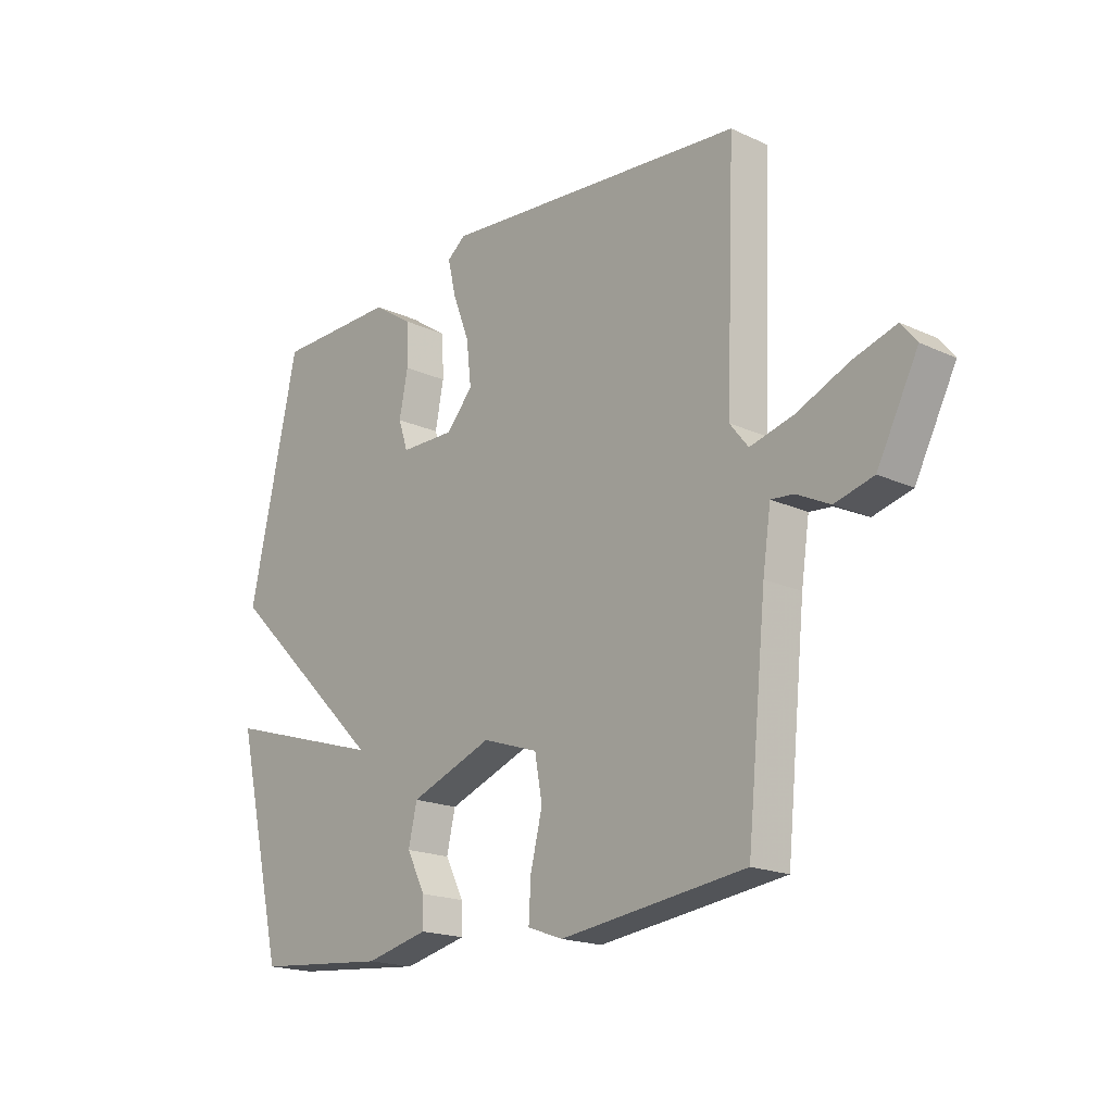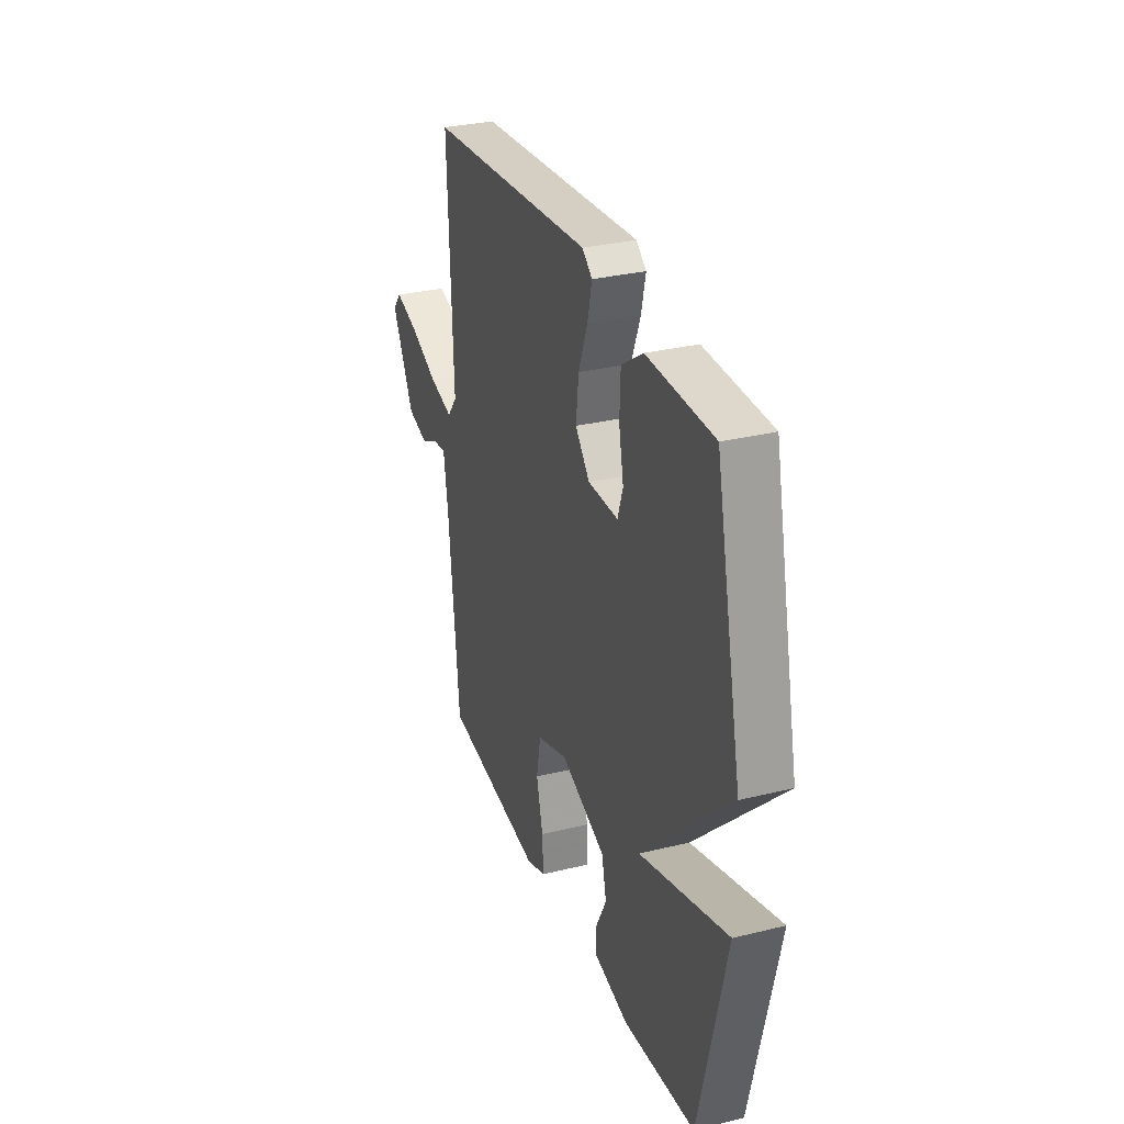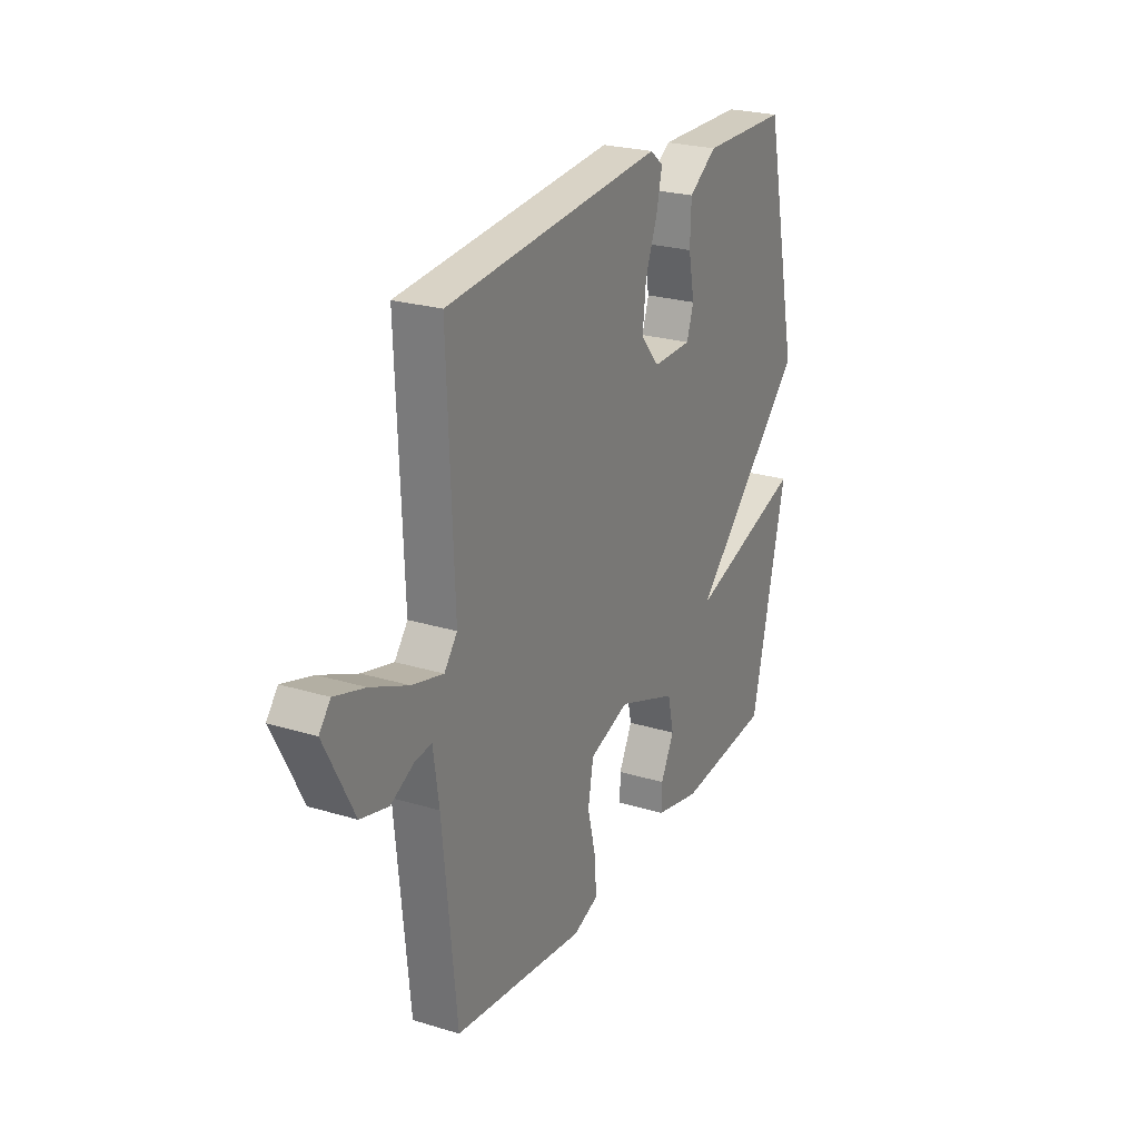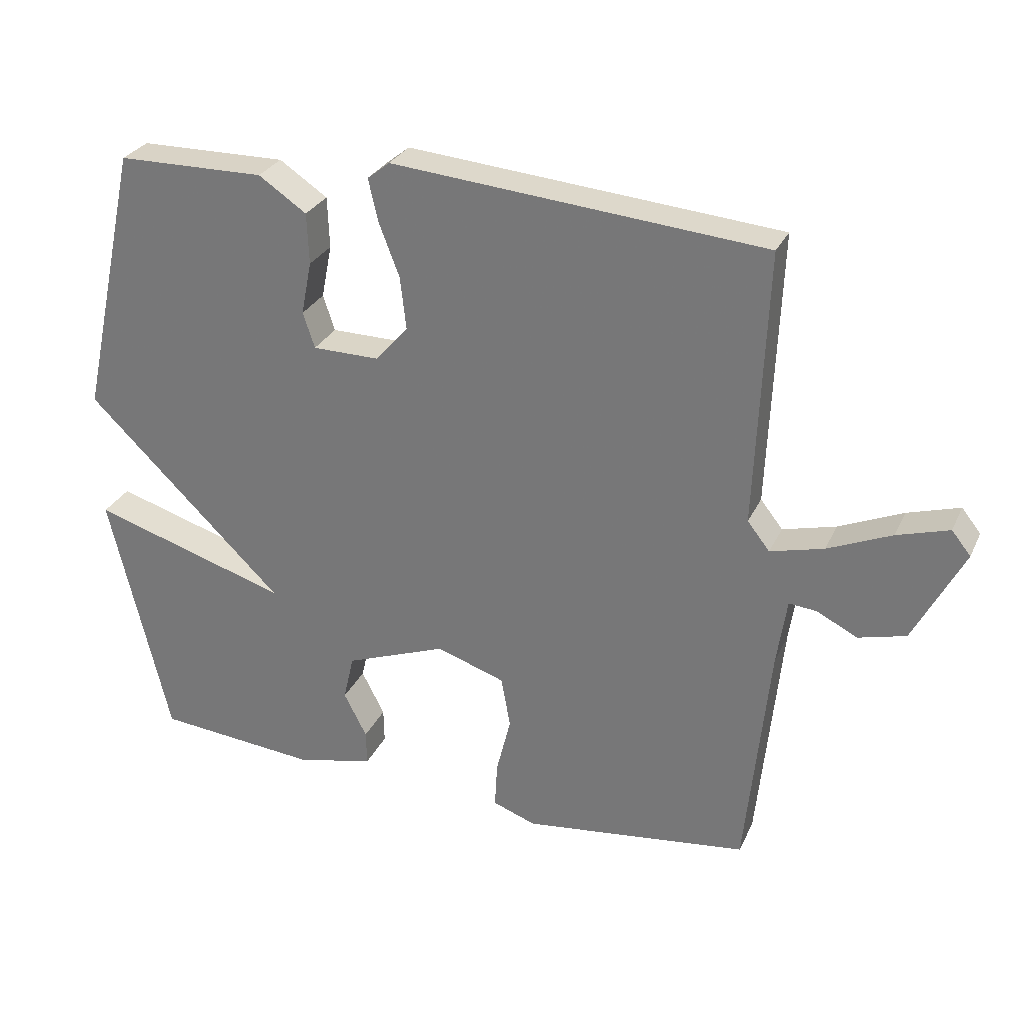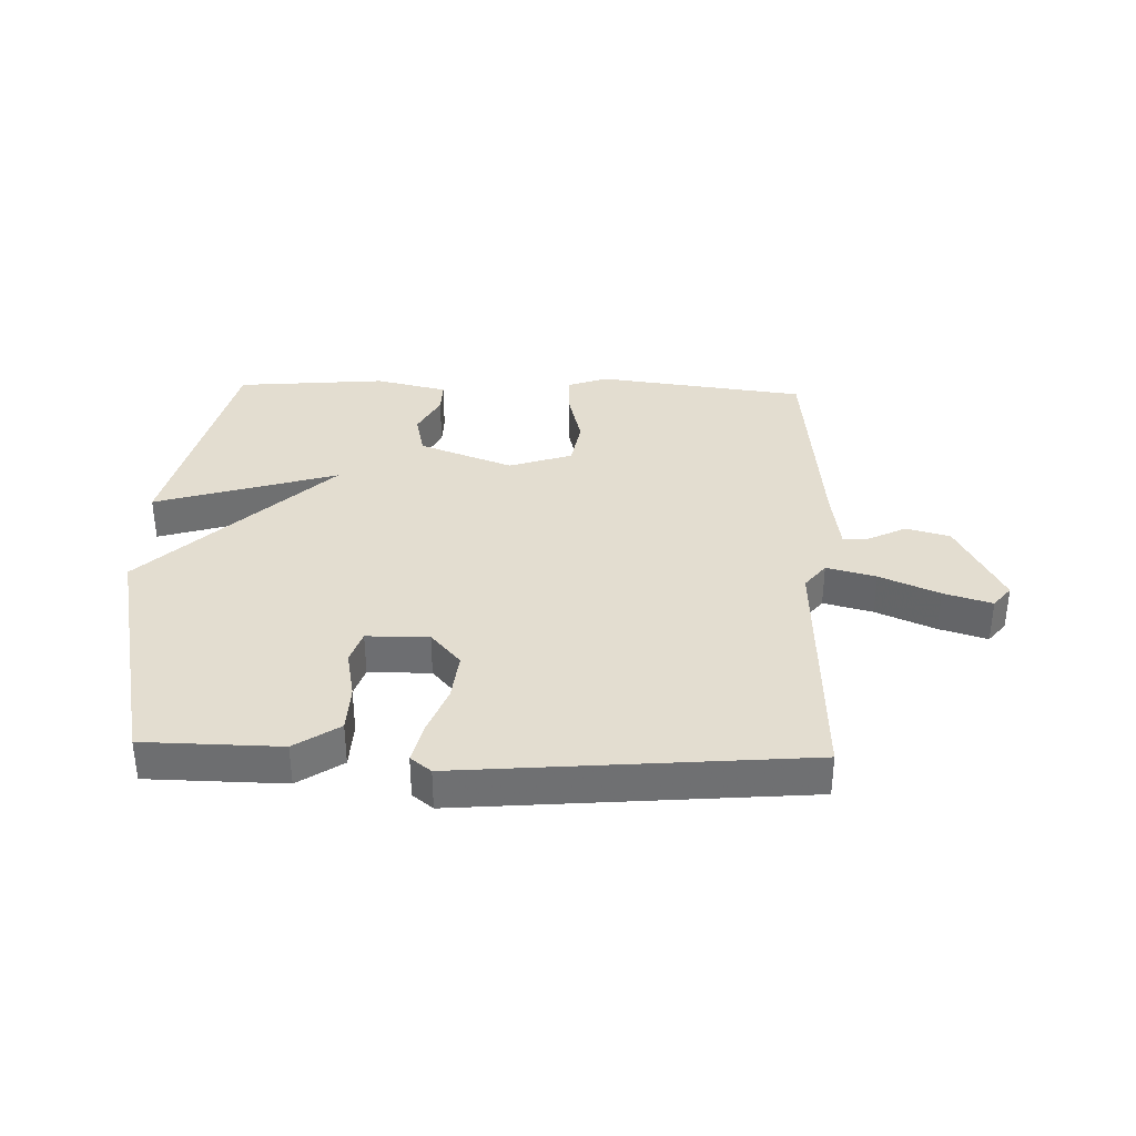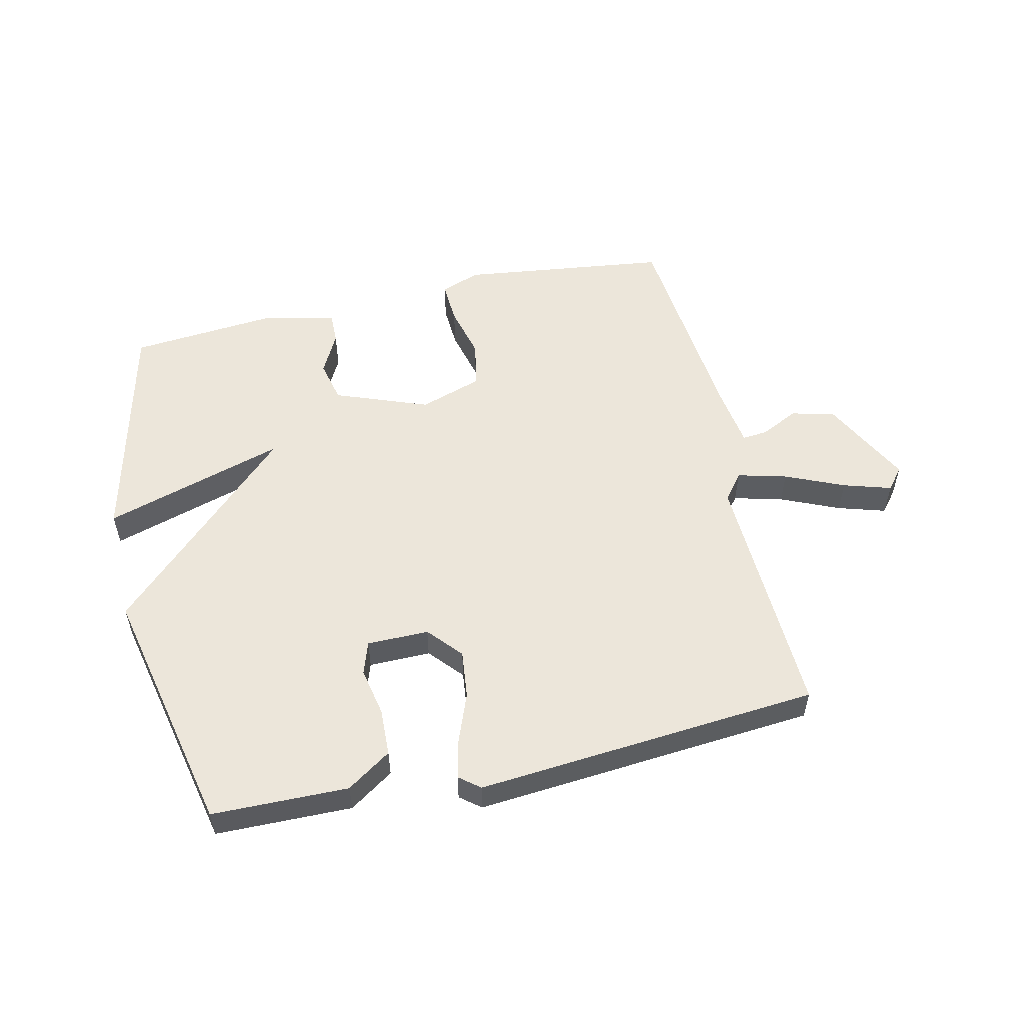
<metadata>
{"format":"obj","ext":"obj","renderer":"f3d","projection":"perspective","resolution":1024,"background":"white","views":[{"elev":-18.6,"azim":48.7,"up":"+Z"},{"elev":30.7,"azim":-109.5,"up":"+Z"},{"elev":24.5,"azim":116.6,"up":"+Z"},{"elev":28.7,"azim":21.3,"up":"+Z"},{"elev":35.5,"azim":1.9,"up":"+Y"},{"elev":54.4,"azim":-12.7,"up":"+Y"}]}
</metadata>
<code>
v 0.5 0.07 -0.5
v 0.156 0.07 -0.543
v 0.09 0.07 -0.519
v 0.094 0.07 -0.448
v 0.116 0.07 -0.359
v 0.102 0.07 -0.281
v -0.002 0.07 -0.246
v -0.156 0.07 -0.304
v -0.172 0.07 -0.374
v -0.137 0.07 -0.442
v -0.136 0.07 -0.495
v -0.254 0.07 -0.522
v -0.5 0.07 -0.5
v -0.591 0.07 -0.114
v -0.291 0.07 -0.206
v -0.591 0.07 0.086
v -0.5 0.07 0.5
v -0.275 0.07 0.503
v -0.202 0.07 0.454
v -0.199 0.07 0.376
v -0.215 0.07 0.295
v -0.197 0.07 0.241
v -0.095 0.07 0.24
v -0.046 0.07 0.296
v -0.055 0.07 0.376
v -0.086 0.07 0.457
v -0.101 0.07 0.522
v -0.067 0.07 0.549
v 0.5 0.07 0.5
v 0.483 0.07 0.081
v 0.517 0.07 0.038
v 0.598 0.07 0.059
v 0.695 0.07 0.101
v 0.774 0.07 0.125
v 0.803 0.07 0.089
v 0.727 0.07 -0.058
v 0.655 0.07 -0.077
v 0.593 0.07 -0.046
v 0.551 0.07 -0.042
v 0.536 0.07 -0.144
v 0.5 0 -0.5
v 0.156 0 -0.543
v 0.09 0 -0.519
v 0.094 0 -0.448
v 0.116 0 -0.359
v 0.102 0 -0.281
v -0.002 0 -0.246
v -0.156 0 -0.304
v -0.172 0 -0.374
v -0.137 0 -0.442
v -0.136 0 -0.495
v -0.254 0 -0.522
v -0.5 0 -0.5
v -0.591 0 -0.114
v -0.291 0 -0.206
v -0.591 0 0.086
v -0.5 0 0.5
v -0.275 0 0.503
v -0.202 0 0.454
v -0.199 0 0.376
v -0.215 0 0.295
v -0.197 0 0.241
v -0.095 0 0.24
v -0.046 0 0.296
v -0.055 0 0.376
v -0.086 0 0.457
v -0.101 0 0.522
v -0.067 0 0.549
v 0.5 0 0.5
v 0.483 0 0.081
v 0.517 0 0.038
v 0.598 0 0.059
v 0.695 0 0.101
v 0.774 0 0.125
v 0.803 0 0.089
v 0.727 0 -0.058
v 0.655 0 -0.077
v 0.593 0 -0.046
v 0.551 0 -0.042
v 0.536 0 -0.144
f 36 37 38
f 35 36 38
f 34 35 38
f 33 34 38
f 32 33 38
f 31 32 38 39
f 30 31 39 40
f 28 29 30
f 27 28 30
f 26 27 30
f 25 26 30
f 30 40 1
f 25 30 1
f 24 25 1
f 19 20 21
f 18 19 21
f 17 18 21
f 16 17 21
f 15 16 21 22
f 13 14 15
f 12 13 15
f 11 12 15
f 10 11 15
f 9 10 15
f 15 22 23
f 9 15 23
f 8 9 23
f 3 4 5
f 2 3 5
f 1 2 5
f 1 5 6
f 24 1 6
f 7 8 23 24
f 6 7 24
f 78 77 76
f 78 76 75
f 78 75 74
f 78 74 73
f 78 73 72
f 79 78 72 71
f 80 79 71 70
f 70 69 68
f 70 68 67
f 70 67 66
f 70 66 65
f 41 80 70
f 41 70 65
f 41 65 64
f 61 60 59
f 61 59 58
f 61 58 57
f 61 57 56
f 62 61 56 55
f 55 54 53
f 55 53 52
f 55 52 51
f 55 51 50
f 55 50 49
f 63 62 55
f 63 55 49
f 63 49 48
f 45 44 43
f 45 43 42
f 45 42 41
f 46 45 41
f 46 41 64
f 64 63 48 47
f 64 47 46
f 1 41 42 2
f 2 42 43 3
f 3 43 44 4
f 4 44 45 5
f 5 45 46 6
f 6 46 47 7
f 7 47 48 8
f 8 48 49 9
f 9 49 50 10
f 10 50 51 11
f 11 51 52 12
f 12 52 53 13
f 13 53 54 14
f 14 54 55 15
f 15 55 56 16
f 16 56 57 17
f 17 57 58 18
f 18 58 59 19
f 19 59 60 20
f 20 60 61 21
f 21 61 62 22
f 22 62 63 23
f 23 63 64 24
f 24 64 65 25
f 25 65 66 26
f 26 66 67 27
f 27 67 68 28
f 28 68 69 29
f 29 69 70 30
f 30 70 71 31
f 31 71 72 32
f 32 72 73 33
f 33 73 74 34
f 34 74 75 35
f 35 75 76 36
f 36 76 77 37
f 37 77 78 38
f 38 78 79 39
f 39 79 80 40
f 40 80 41 1

</code>
